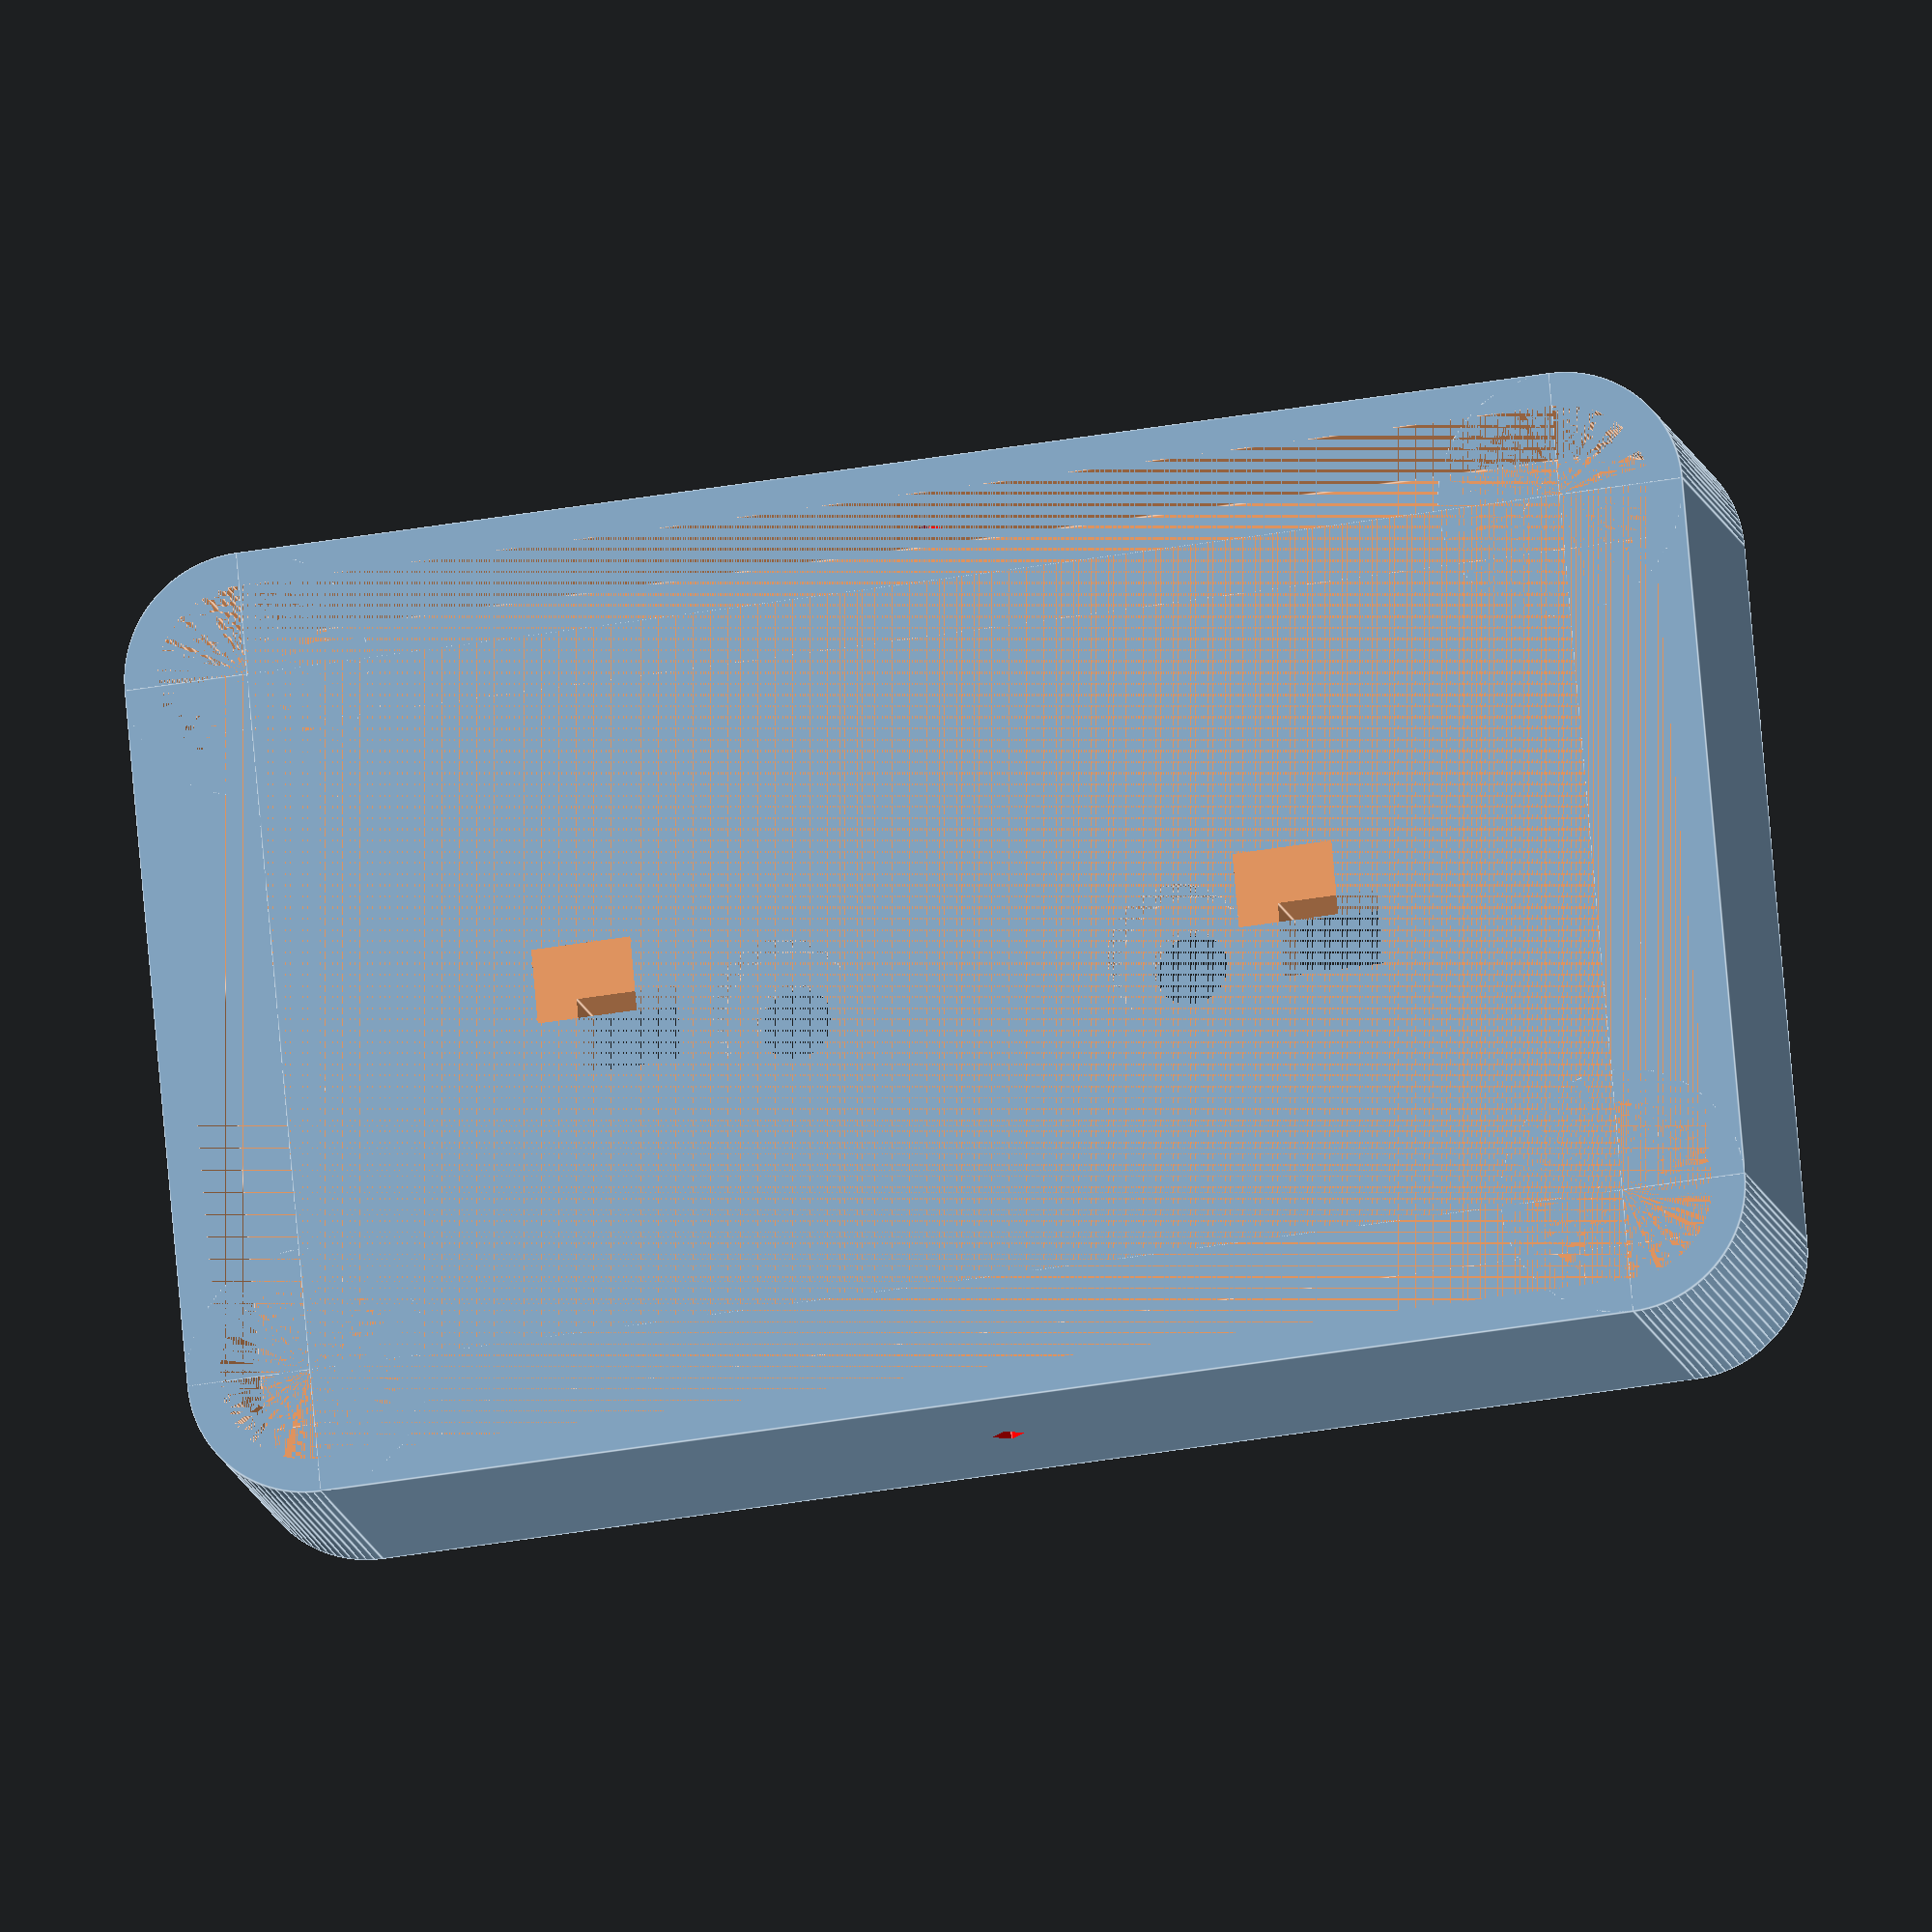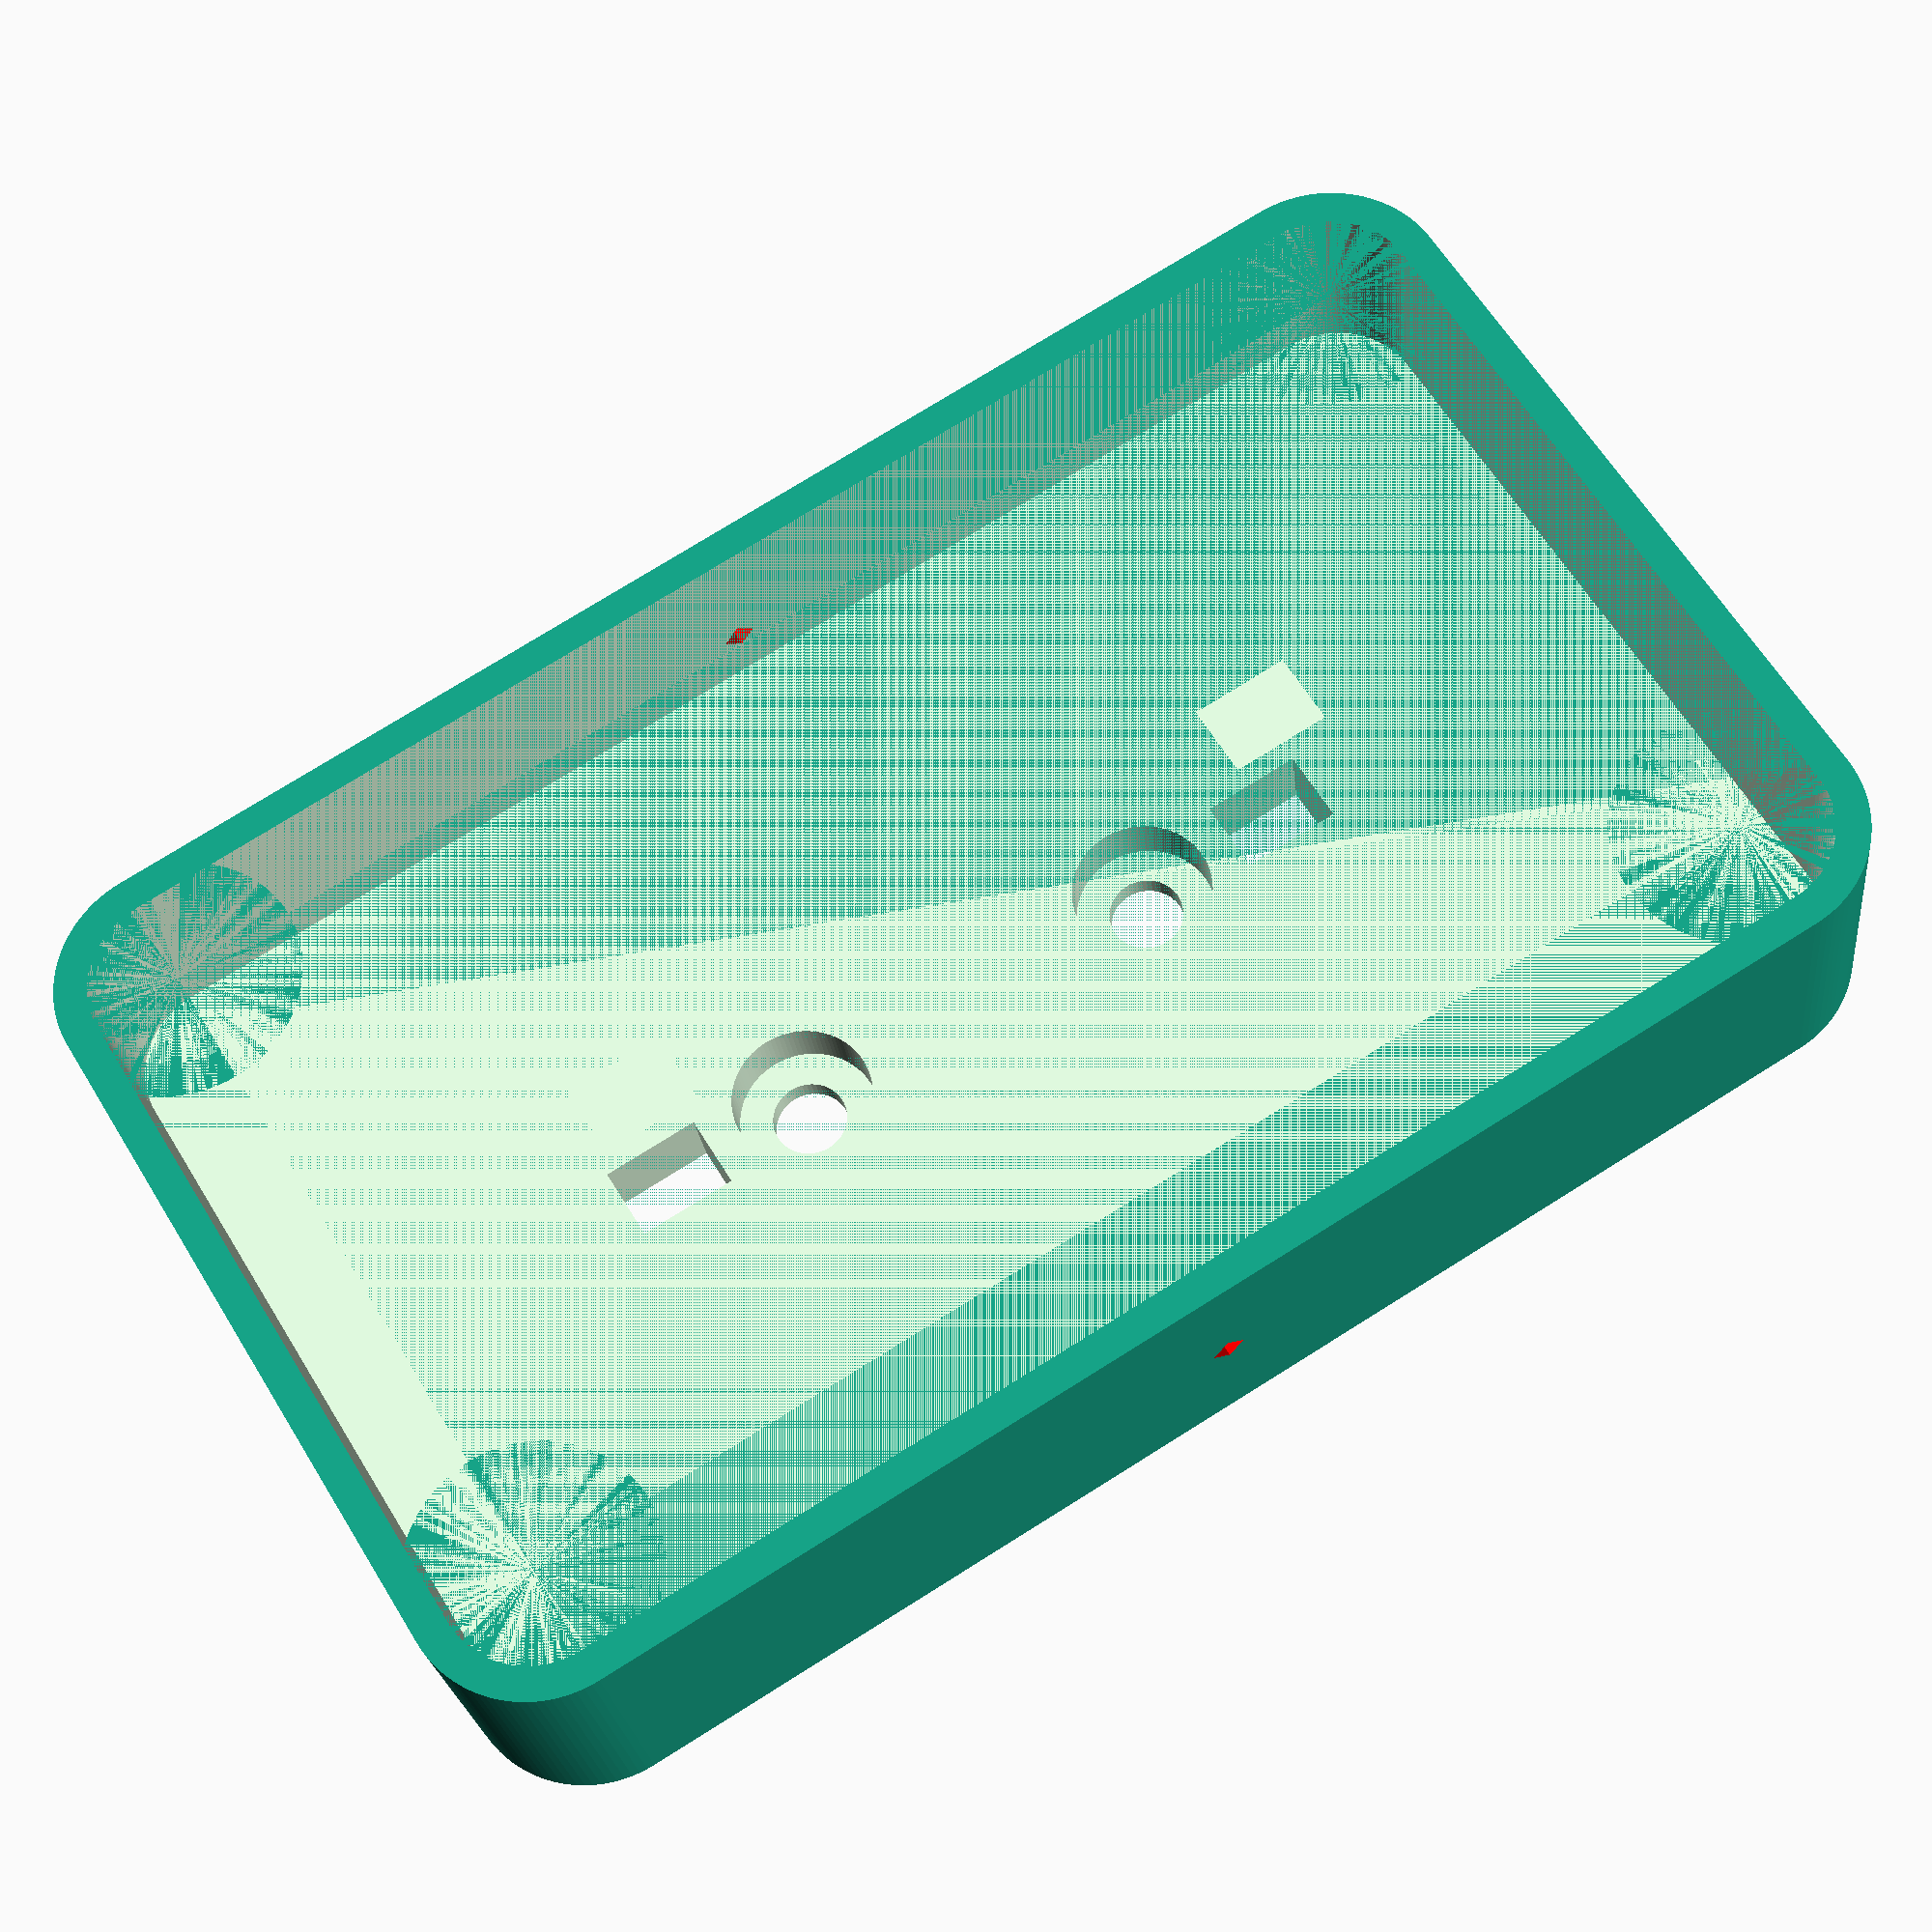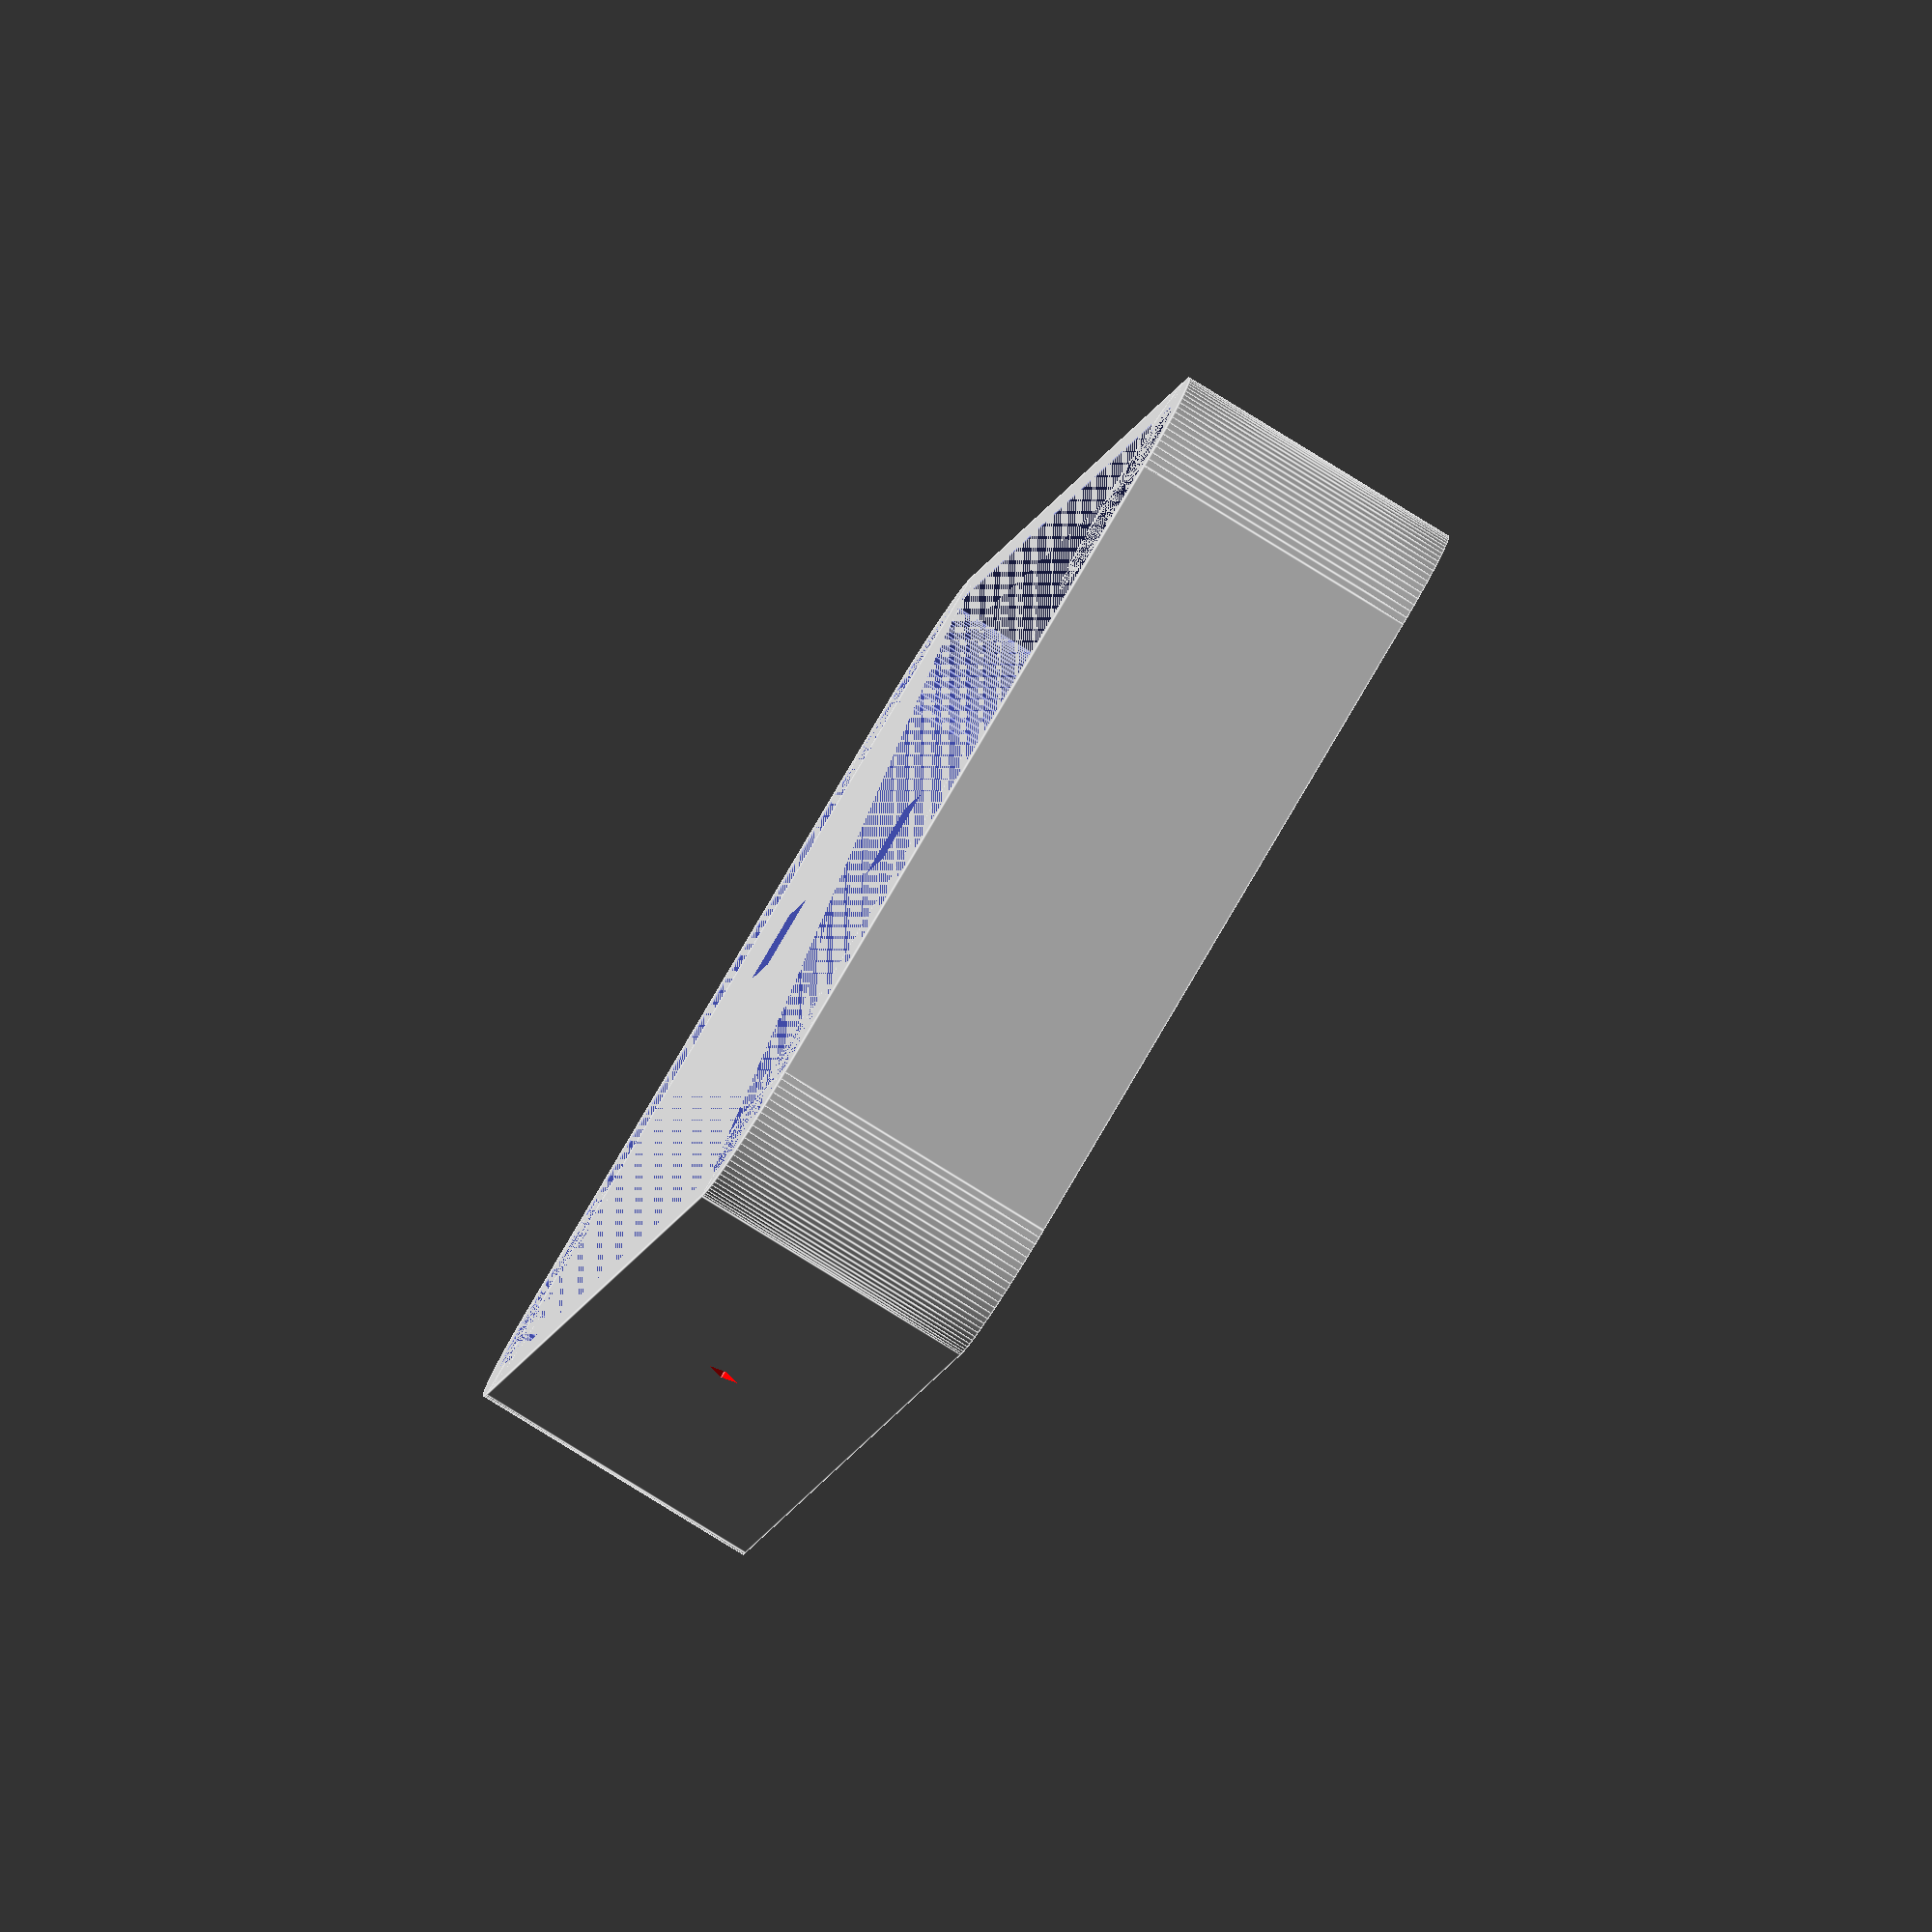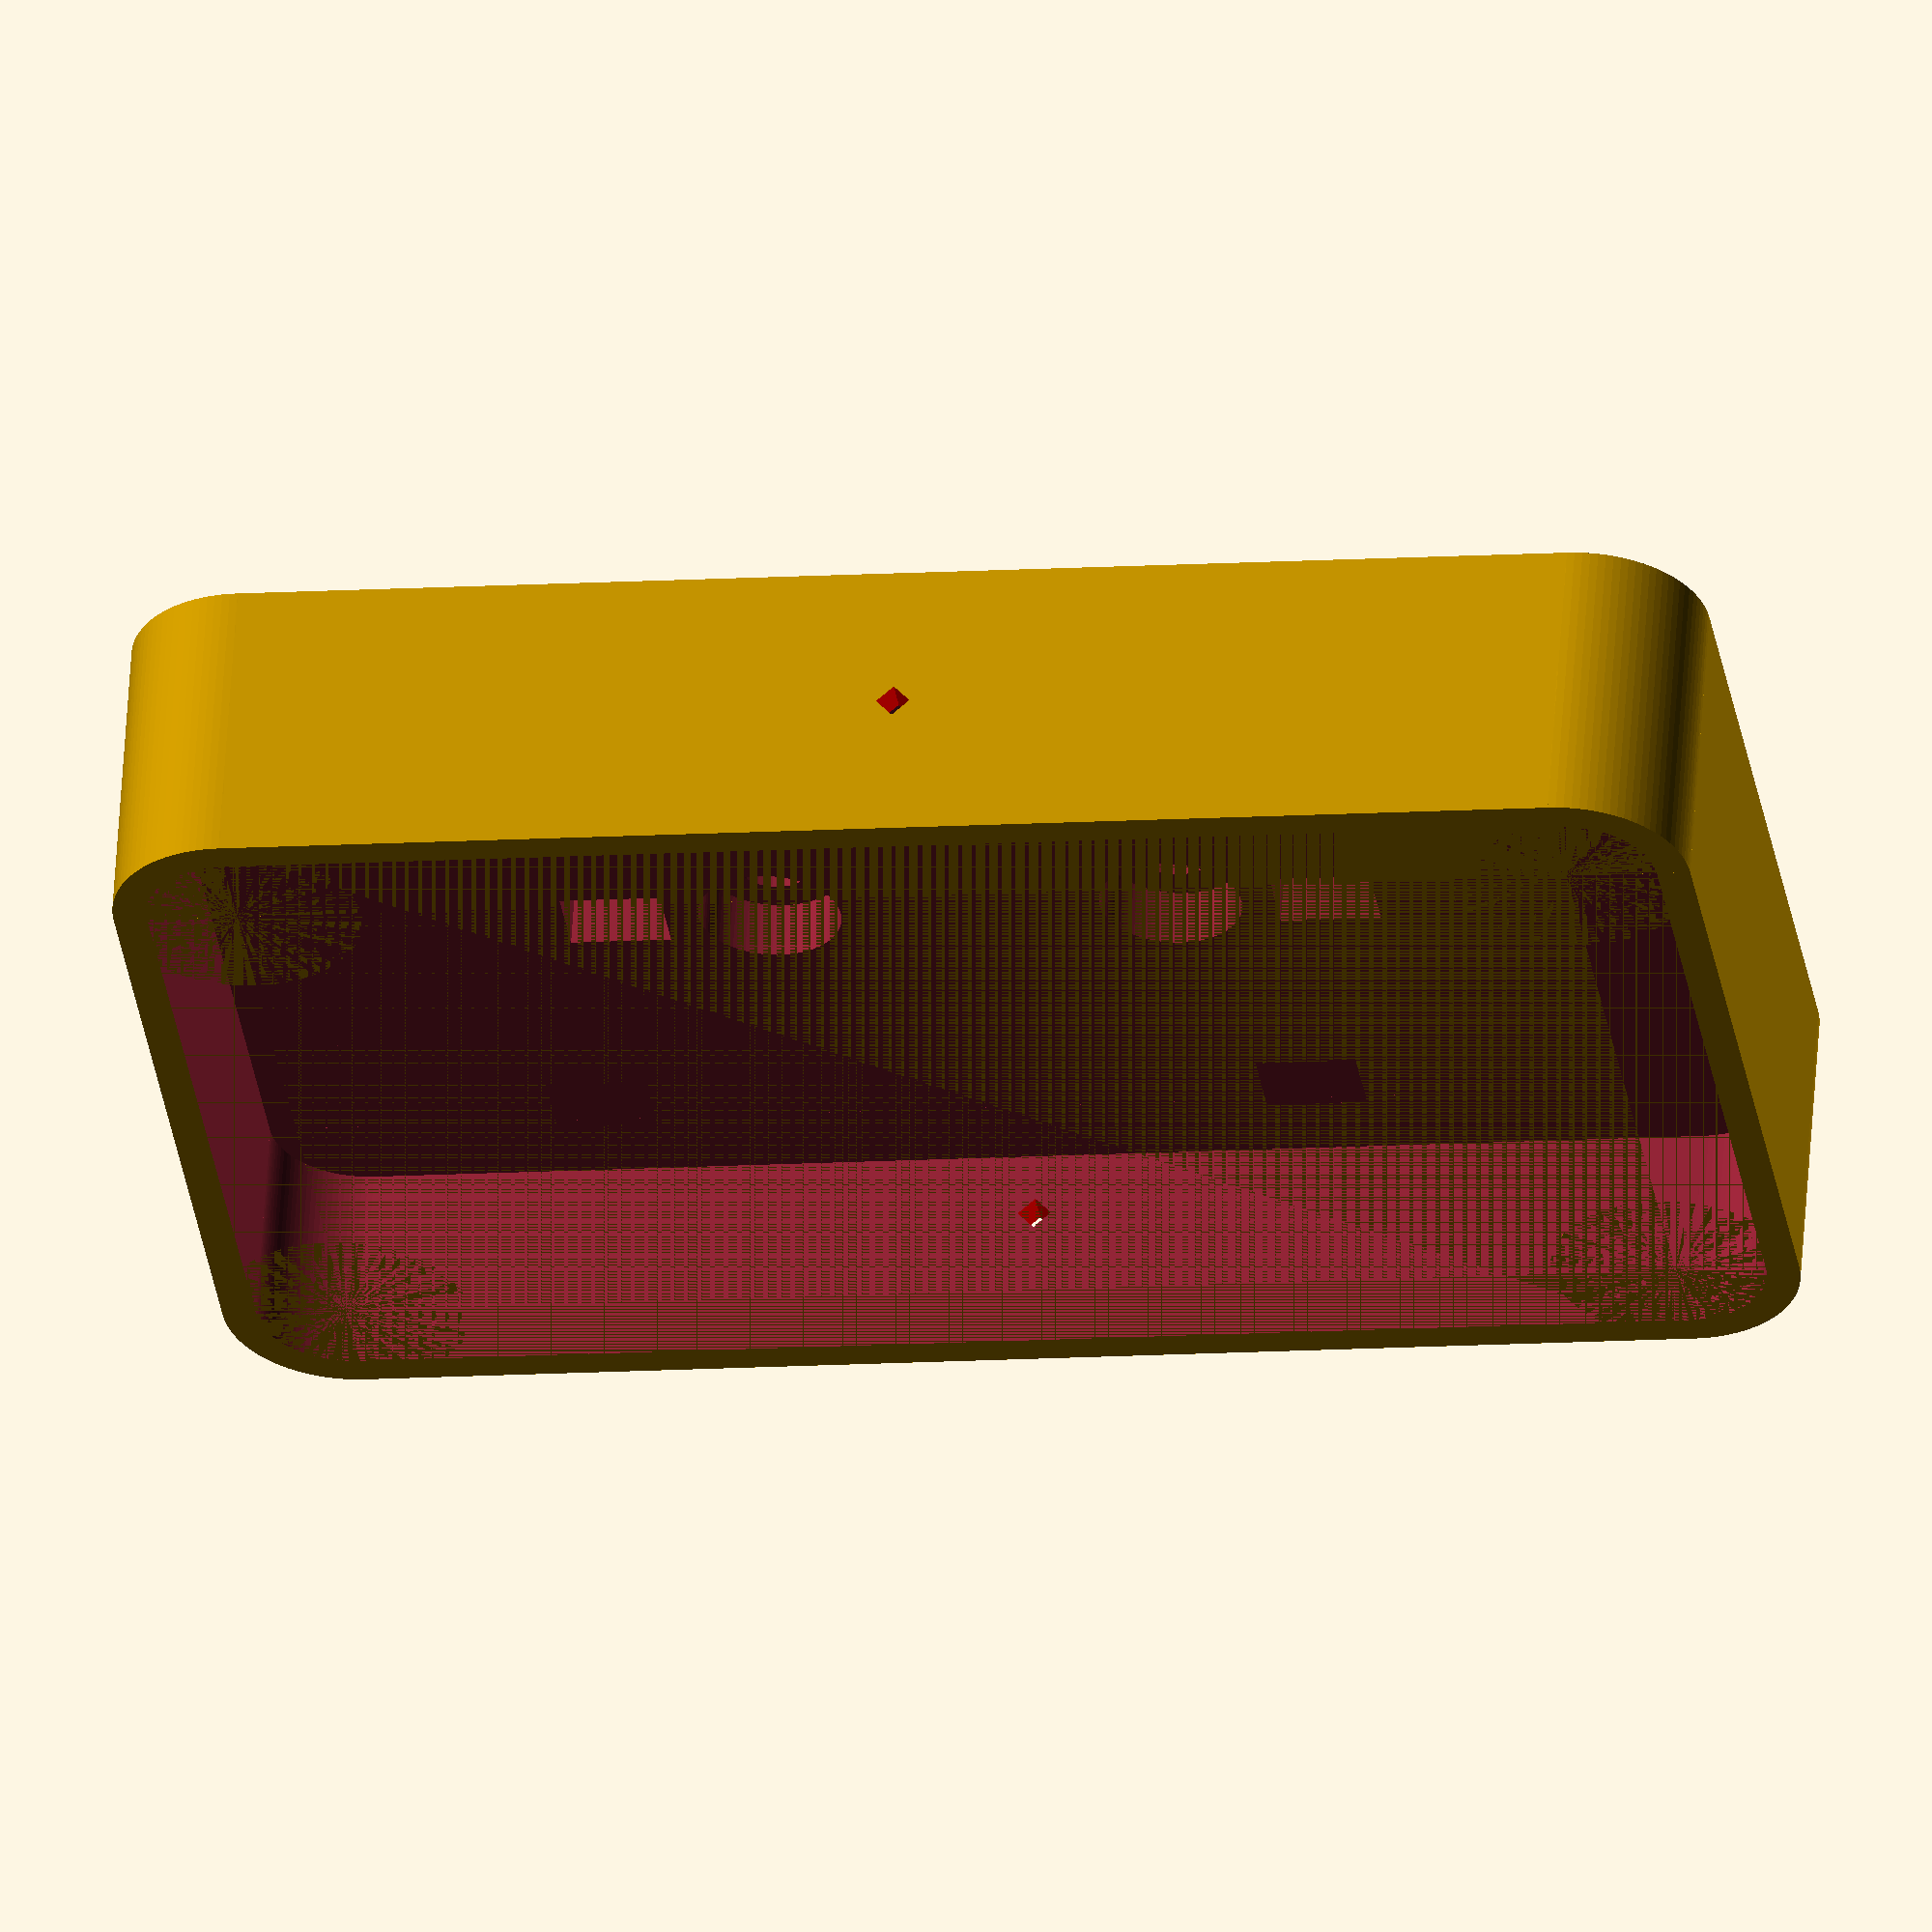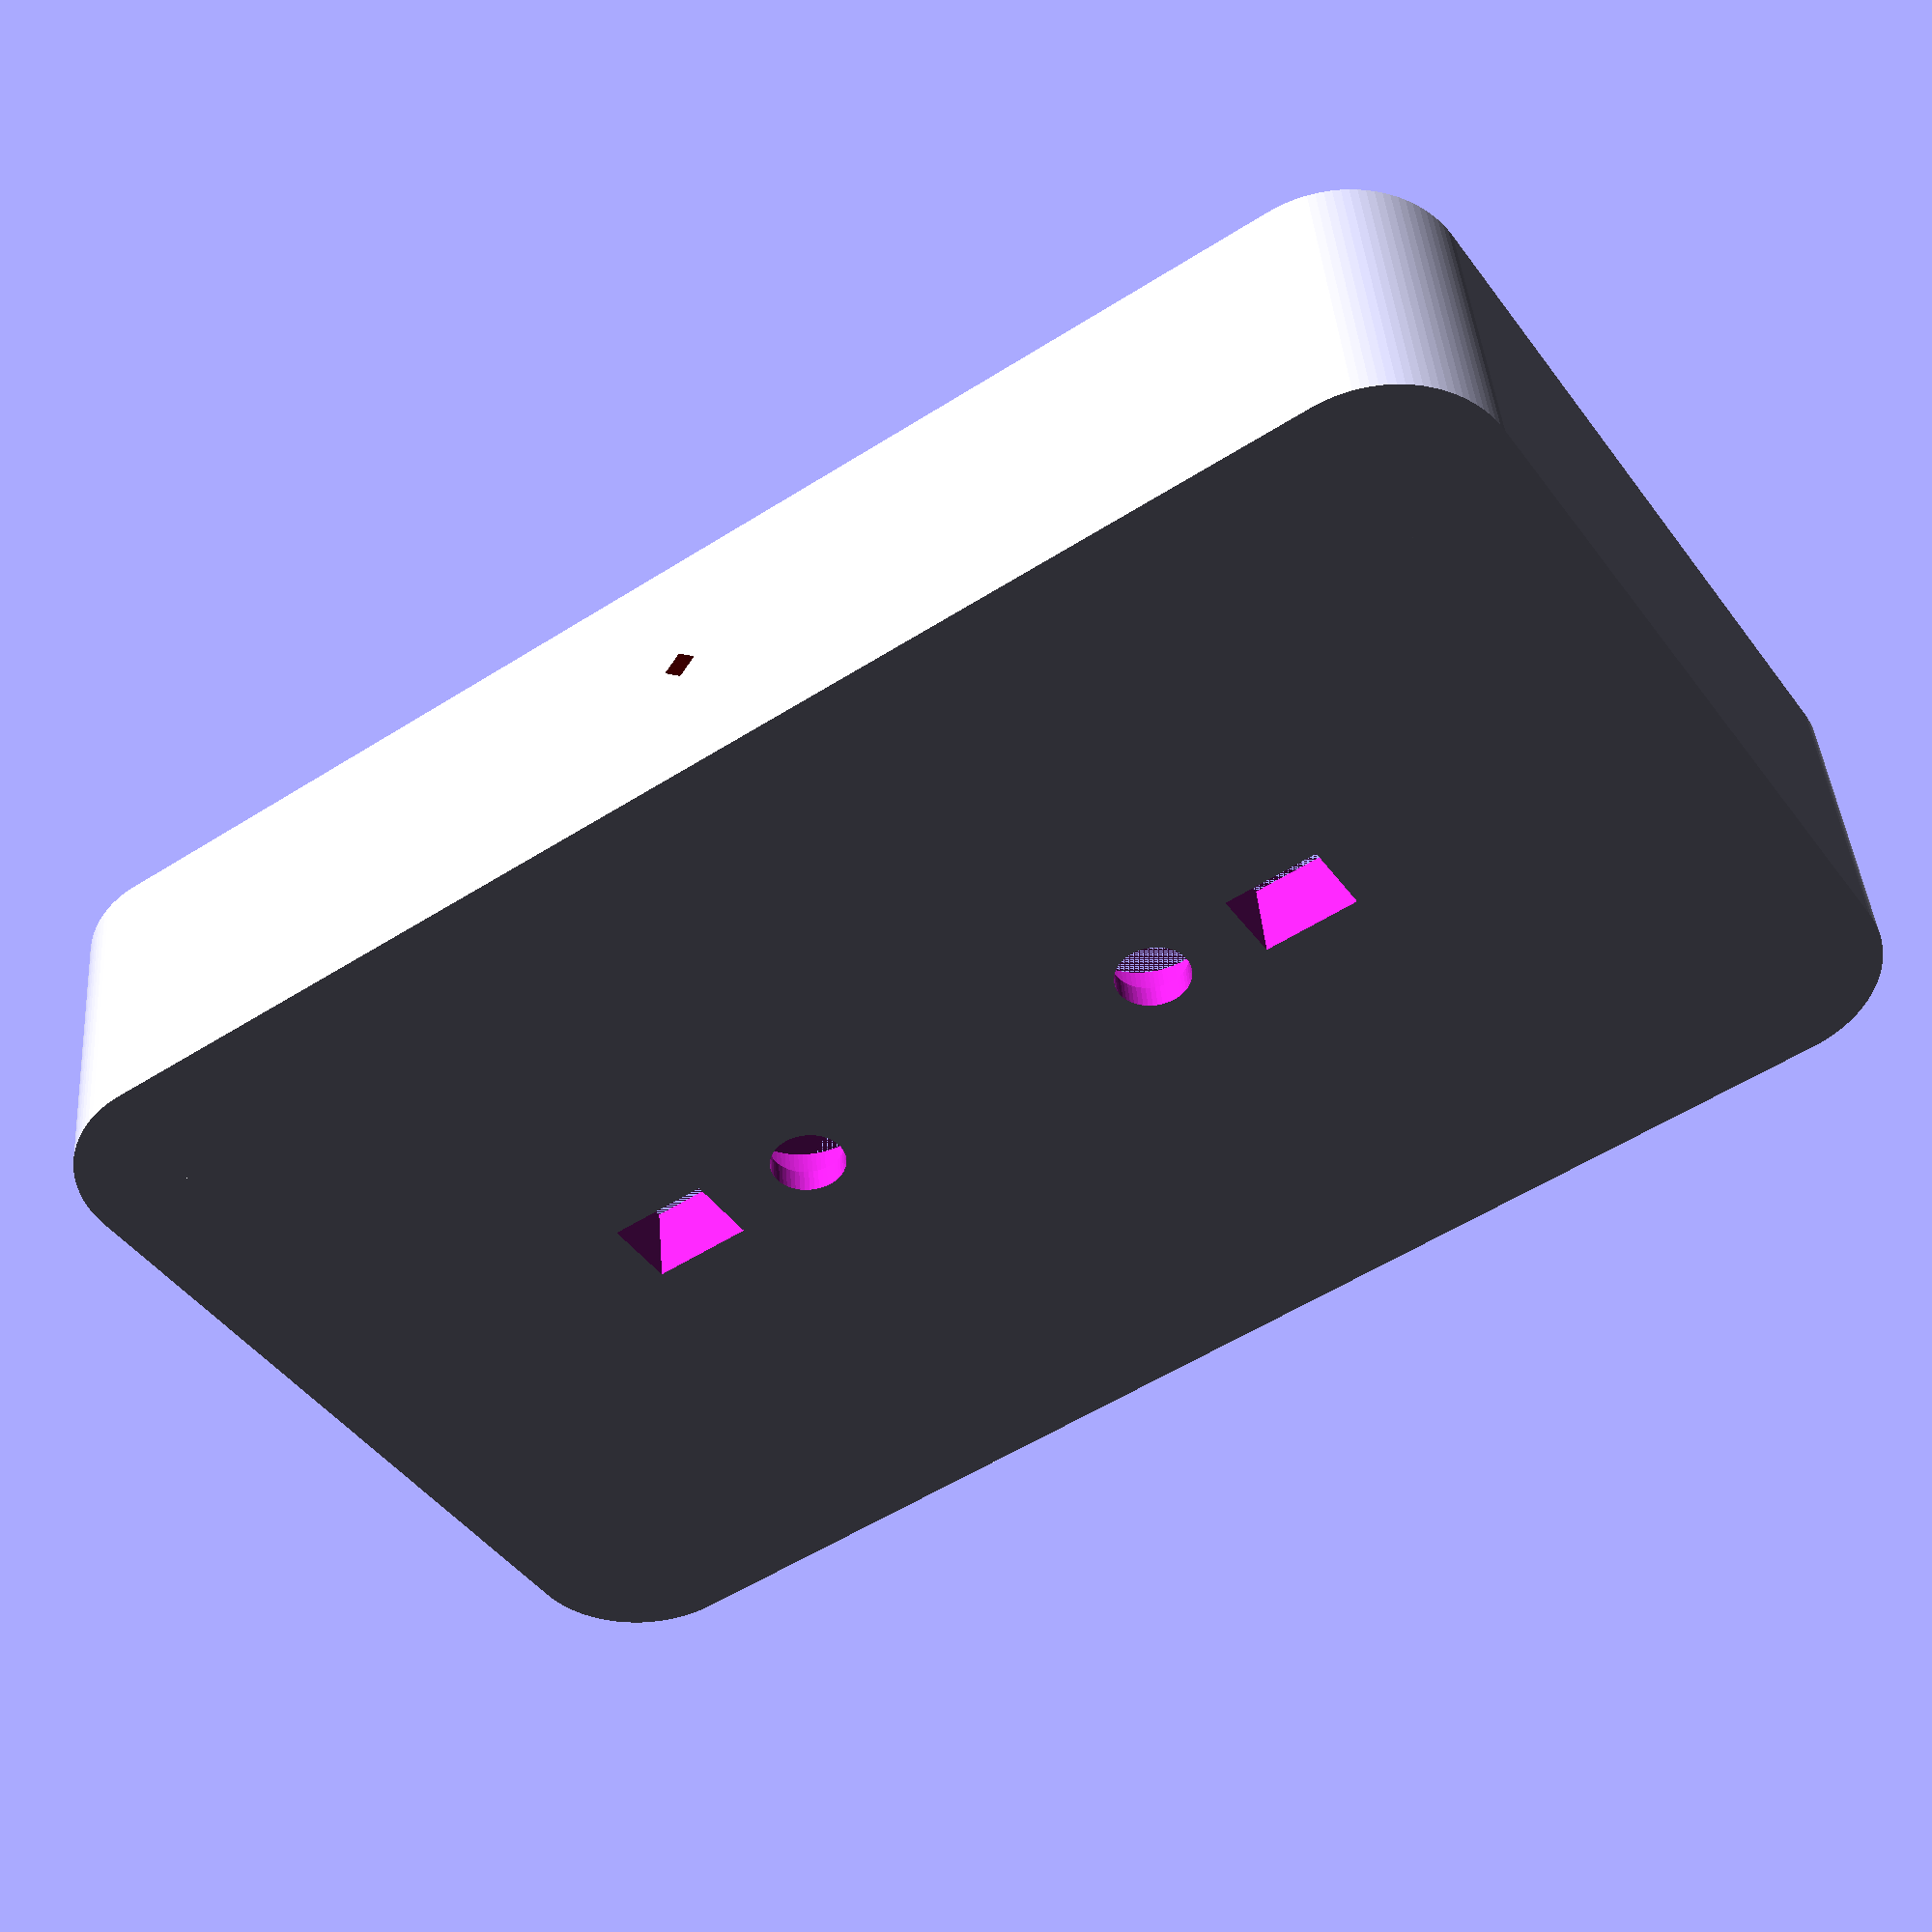
<openscad>
squarenuthead=7;
squarenutthickness=4+5; // includes margin
boltdiam=4.5;
bolthead=8.5;
boltheadt=4;
boltlen=32; // 30mm + 2mm margin
margin=4;
block=squarenuthead+margin;
monolayer_h=0.2;
mount_d=32;
mount_x=54;
mount_y=24;
mount_z=mount_d+12;
boltoffset_x=11.5;
boltoffset_y=10;
mountoffset=24;
bolt_inset=mount_z-boltlen; // bolt head inset this far from bottom 

module mount() { 
  union() {
    difference() {
      cube([mount_x,mount_y,mount_z],center=true);
      union() {
        // hole for stem
        rotate([90,0,0])
          cylinder(h=mount_y+2, d=mount_d, center=true, $fn=600);
        // separator between top and bottom
        cube([mount_x+2,mount_y+2,1],center=true);
        // holes for wires
        for(x=[-(mount_x-boltoffset_x)/2, (mount_x-boltoffset_x)/2])
          translate([x,0,0])
            cube([6,4.5,mount_z+2],center=true);
        // holes for joining bolts+nuts
        for(x=[-(mount_x-boltoffset_x)/2, (mount_x-boltoffset_x)/2])
          for(y=[-(mount_y-boltoffset_y)/2, (mount_y-boltoffset_y)/2])
            translate([x,y,0])
              union() {
                cylinder(h=mount_z+2, d=boltdiam, center=true, $fn=100);
                translate([0,0,mount_z/2-squarenutthickness/2])
                  cube([squarenuthead,squarenuthead,squarenutthickness], center=true);
                translate([0,0,mount_z/2-boltlen-bolt_inset/2])
                  cylinder(h=bolt_inset, d=bolthead, center=true, $fn=100);
        
                }
        // mount holes
        for(x=[-mountoffset/2, mountoffset/2])
          translate([x,0,0])
          union() {
            cylinder(h=mount_z+1, d=boltdiam, center=true,$fn=100);
            cube([squarenuthead,squarenuthead,mount_z-4], center=true);
          }
      }
    }
    for(x=[-(mount_x-boltoffset_x)/2, (mount_x-boltoffset_x)/2])
      for(y=[-(mount_y-boltoffset_y)/2, (mount_y-boltoffset_y)/2]) {
        mono_d=bolthead+1;
        translate([x,y,mount_z/2-squarenutthickness-monolayer_h/2])
          color("red")
            cube([mono_d,mono_d,monolayer_h],center=true);
        translate([x,y,mount_z/2-boltlen+monolayer_h/2])
          color("red")
            cube([mono_d, mono_d,monolayer_h],center=true);
        }
  }
}


module mount_separator(remove=0) { // remove=1=top, -1=bottom, 0=nothing
  difference() {
    mount();
    // remove top/bottom
    if(remove!=0)
      translate([0,0,remove*50])
        cube([100,100,100],center=true);
  }
}


module box_with_corners(size_x,size_y,corner_r,thickness) {
  t=thickness;
  union() {
    c_x=size_x/2-corner_r;
    c_y=size_y/2-corner_r;
    for(x=[-c_x,c_x])
      for(y=[-c_y,c_y])
        translate([x,y,0])
          cylinder(h=t, r=corner_r, center=true,$fn=100);
    cube([size_x,size_y-corner_r*2,t],center=true);
    cube([size_x-corner_r*2,size_y,t],center=true);
  }
}

module badger_outline() {
  t=10; // badger thickness
  corner_r=2.9;
  size_x=85.6;
  size_y=48.7;
  box_with_corners(size_x,size_y,corner_r,t);
}

module badger_lower_box() {
  t=10; // badger thickness
  w=2; // wall thickness
  bh=3; // bolt head height
  wb=w+bh; // base thickness including 3mm for bolt head
  corner_r=3;
  size_x=86;
  size_y=49;
  difference() {
    box_with_corners(size_x+w*2,size_y+w*2,corner_r+w,t+wb);
    union() {
      translate([0,0,wb/2])
        box_with_corners(size_x,size_y,corner_r,t);
      // holes for wires
      for(x=[-(mount_x-boltoffset_x)/2, (mount_x-boltoffset_x)/2])
        translate([x,0,0])
          cube([6,4.5,t+wb*2],center=true);
      // mount holes
      for(x=[-mountoffset/2, mountoffset/2])
        translate([x,0,-wb/2])
        union() {
          cylinder(h=t+wb+1, d=boltdiam, center=true,$fn=50);
          cylinder(h=t-bh, d=bolthead, center=true, $fn=100);
        }
    }
  }
}

module badger_upper_box() {
  t=10+5; // badger thickness + thickness of base
  w=2; // wall thickness
  lh=0.2; // layer height
  screen_w=3; // screen thickness
  frame_w=1;  // thickness of frame around screen
  frame_s=7+8;  // frame size
  corner_r=3;
  gap=0.4;
  size_x=86+gap;
  size_y=49+gap;
  difference() {
    //box_with_corners(size_x+w*4,size_y+w*4,corner_r+w*2,t+screen_w+frame_w);
    
    union() {
      translate([0,0,-w/2])
      for(stp=[0:lh:w])
        translate([0,0,stp])
          box_with_corners(size_x+w*4-stp*2,size_y+w*4-stp*2,corner_r+w*2+gap-stp,t+screen_w+frame_w-w);
    }
    union() {
      translate([0,0,-(screen_w+frame_w)/2])
        box_with_corners(size_x+w*2,size_y+w*2,corner_r+w,t);
      translate([0,0,-frame_w/2])
        box_with_corners(size_x,size_y,corner_r,t+screen_w);
      box_with_corners(size_x-frame_s,size_y-frame_s,corner_r,t+screen_w+frame_w);
    }
  }
}

module wedge(x,y,z) {
  translate([-x/2,0,0])
  difference() {
    cube([x,y,z]);
    rotate([-45,0,0]) translate([-1,0,0]) cube([x+2,y,z]);
  }
}

module psu_lower_box() {
  t=34; // lid
  w=2; // wall thickness
  corner_r=3;
  size_x=86;
  size_y=49;
  difference() {
    union() {
      difference() {
        box_with_corners(size_x+w*2,size_y+w*2,corner_r+w,t+w);
        translate([0,0,w/2])
            box_with_corners(size_x,size_y,corner_r,t);
      }
      // add bolt points
      translate([0,w+size_y/2,t/2+w/2-20])
        rotate([0,0,180]) color("green") wedge(10,10,20);
      translate([0,-(w+size_y/2),t/2+w/2-20])
        color("green") wedge(10,10,20);
    }
    // holes for M5 nuts
    union() {
      m3bolt = 3;
      m3nut = 6;
      m2p5bolt = 2.5;
      m2p5nut = 5;
      nutd=m2p5nut;
      translate([0,(size_y+w*2)/2-7,(t+w)/2-5])
        rotate([0,90,90])
          color("red") cylinder(h=7, d=nutd, $fn=6);      
      translate([0,-(size_y+w*2)/2,(t+w)/2-5])
        rotate([0,90,90])
          color("red") cylinder(h=7, d=nutd, $fn=6);      
    }
  }
}


module psu_upper_box() {
  w=2; // wall thickness
  bh=3; // bolt head height
  wb=w+bh; // base thickness including 3mm for bolt head
  t=8+wb; // lid overall thickness
  corner_r=3;
  gap=0.4;
  size_x=86+gap;
  size_y=49+gap;
  rotate([180,0,0])
  difference() {
    box_with_corners(size_x+w*4,size_y+w*4,corner_r+w*2+gap,t+wb);
    union() {
      translate([0,0,wb/2])
        box_with_corners(size_x+w*2,size_y+w*2,corner_r+w+gap,t);
      // holes for wires
      for(x=[-(mount_x-boltoffset_x)/2, (mount_x-boltoffset_x)/2])
        translate([x,0,0])
          cube([6,4.5,t+wb*2],center=true);
      // mount holes
      for(x=[-mountoffset/2, mountoffset/2])
        translate([x,0,-wb/2])
        union() {
          cylinder(h=t+wb+1, d=boltdiam, center=true,$fn=50);
          cylinder(h=t-bh, d=bolthead, center=true, $fn=100);
        }
      // holes to attach to bottom
      translate([0,0,0])
        rotate([90,0,0])
          color("red") cylinder(h=size_y+w*4+2,d=2, center=true, $fn=4);
    }
  }
}


// battery:
//   37mm wide, 70mm long, 19mm deep
// circuit board
//   12mm deep
// capacitor:
//   18mm diameter, 41mm long inc wires


// model
//  0 = all
//  1 = mount lower
//  2 = mount upper
//  3 = badger lower
//  4 = badger upper
//  5 = psu upper (lid)
//  6 = psu lower (main box)


model=5;
if(model==0) {
  mount_separator(0);
  translate([0,0,31])
      union() {
        badger_lower_box();
        //color("green") badger_outline();
    }
  translate([0,0,50])
    badger_upper_box();
  translate([0,0,-32])
    psu_upper_box();
  translate([0,0,-55])
    psu_lower_box();
}
if(model==1)
  mount_separator(1);
if(model==2)
  rotate([180,0,0]) mount_separator(-1);
if(model==3)
  badger_lower_box();
if(model==4)
  rotate([180,0,0]) badger_upper_box();
if(model==5)
  rotate([180,0,0]) psu_upper_box();
if(model==6)
  psu_lower_box();
if(model==56) {
  psu_lower_box();
  translate([0,0,28-15]) psu_upper_box();
}
</openscad>
<views>
elev=193.2 azim=174.9 roll=168.1 proj=o view=edges
elev=23.9 azim=328.5 roll=6.1 proj=p view=solid
elev=263.3 azim=252.2 roll=121.6 proj=o view=edges
elev=303.0 azim=171.3 roll=3.6 proj=o view=wireframe
elev=137.5 azim=213.8 roll=4.5 proj=p view=solid
</views>
